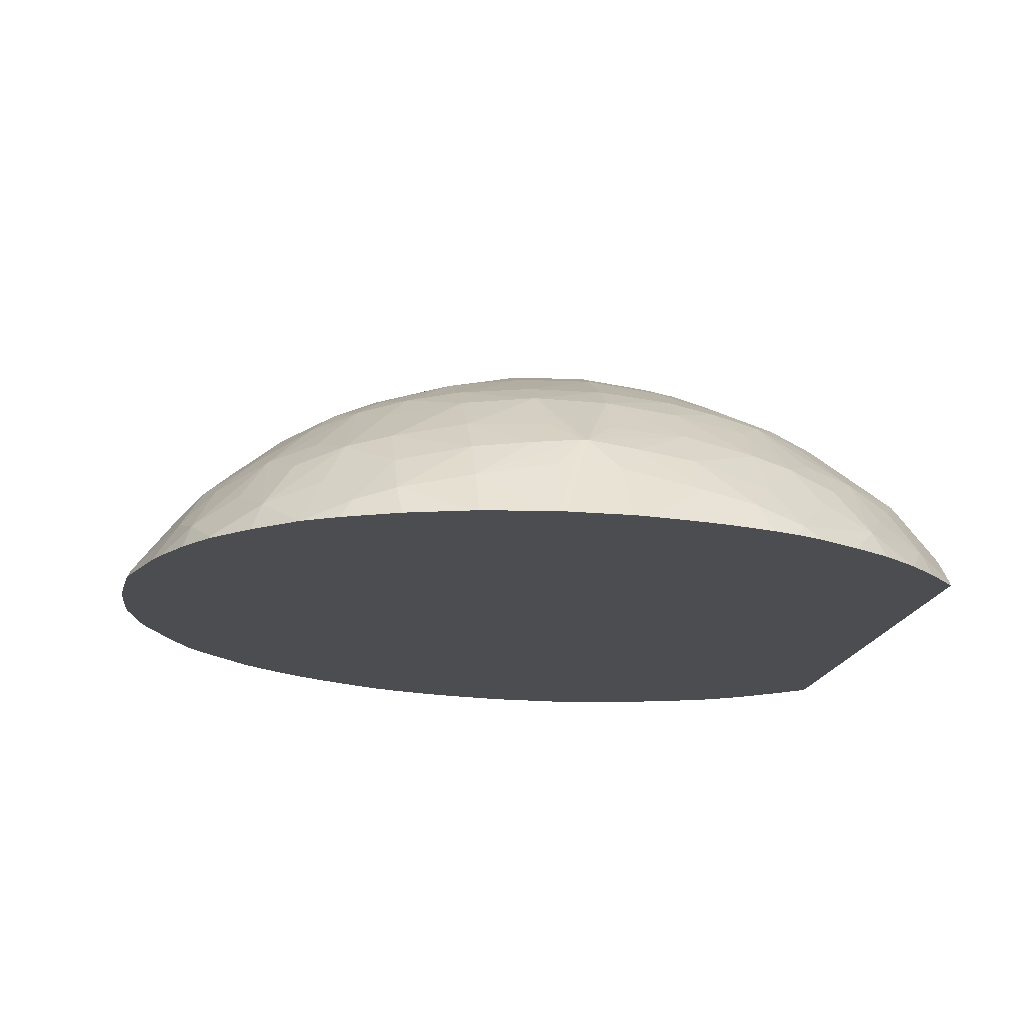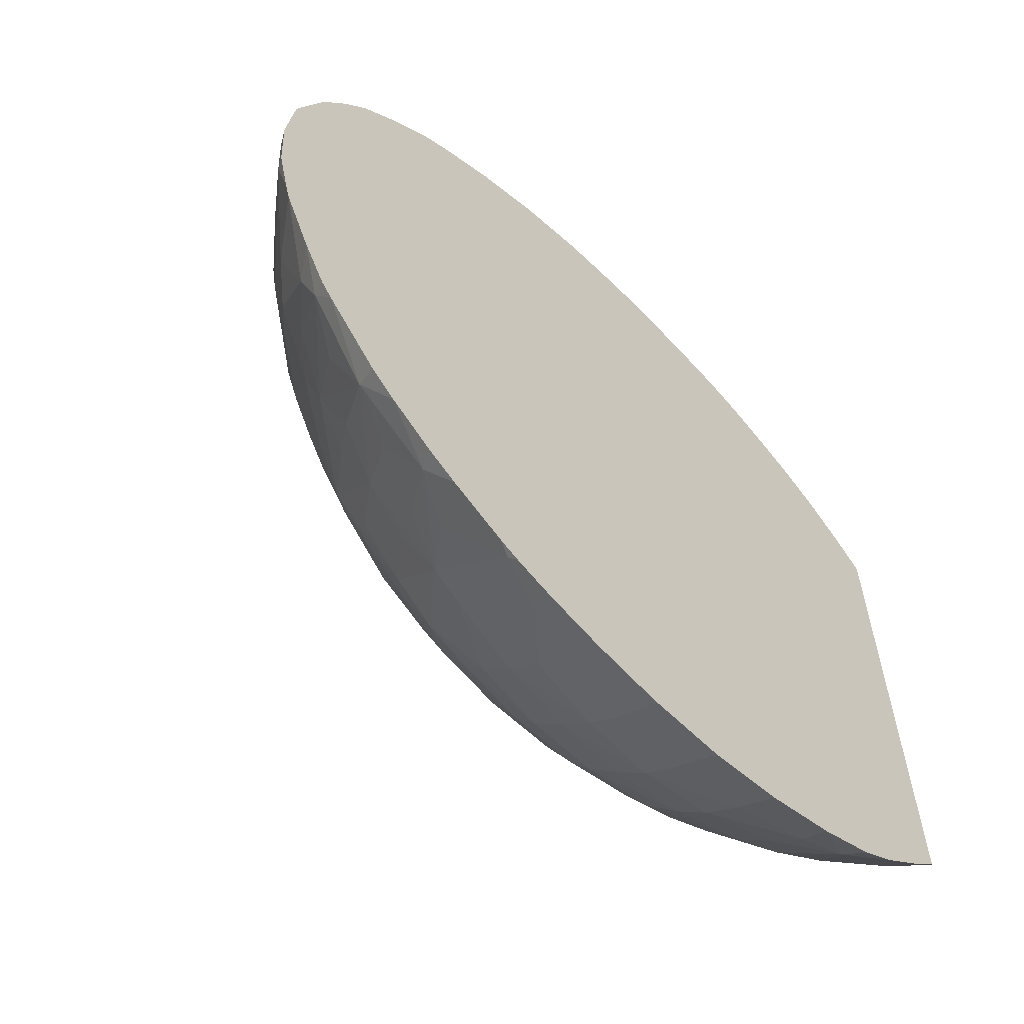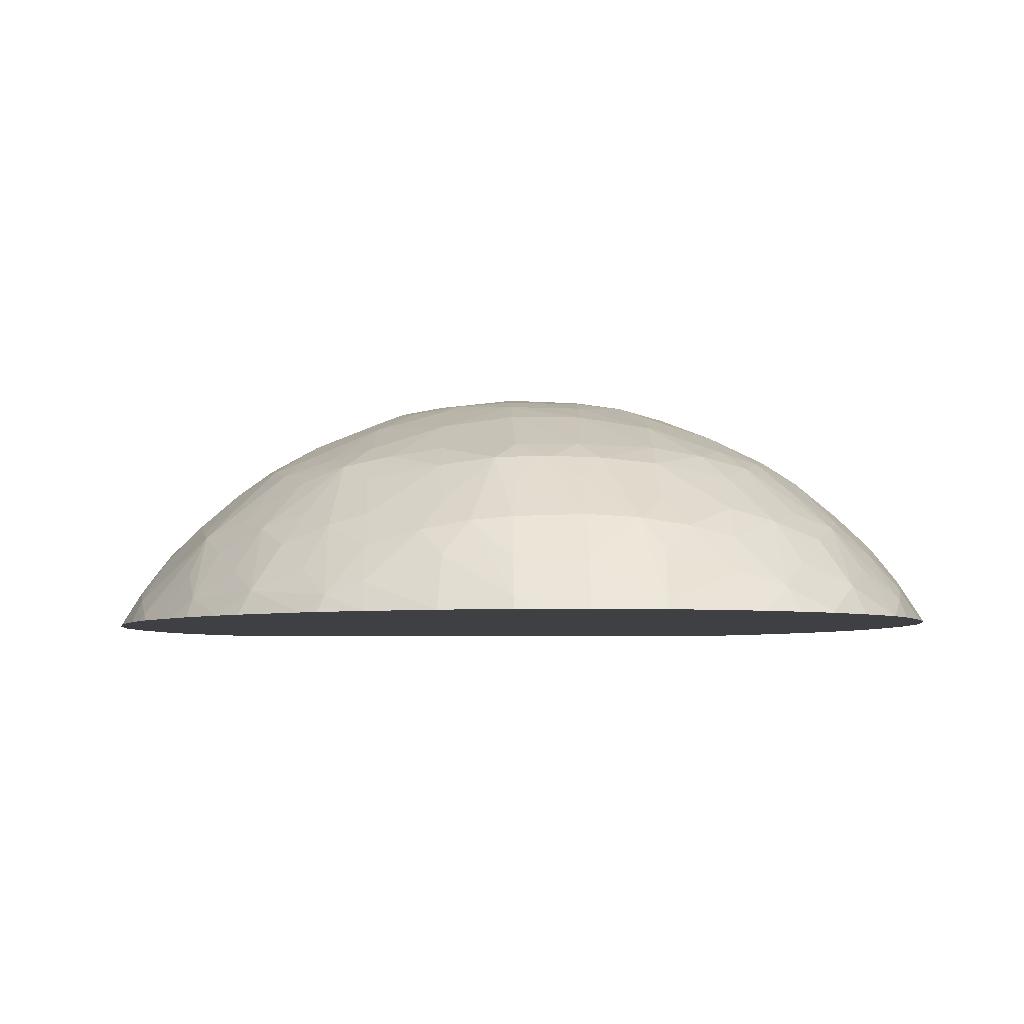
<metadata>
{"format":"obj","ext":"obj","renderer":"f3d","projection":"perspective","resolution":1024,"background":"white","views":[{"elev":-15.9,"azim":-8.3,"up":"+Y"},{"elev":-61.5,"azim":-43.5,"up":"+Z"},{"elev":-5.0,"azim":-90.4,"up":"+Y"}]}
</metadata>
<code>
v -0.01507 0.009973 0.0156
v -0.01507 0.01008 0.0155
v -0.01573 0.01039 0.01606
v -0.01558 0.009973 0.01621
v -0.01507 0.009973 0.006782
v -0.01507 0.01051 0.01505
v -0.01538 0.01071 0.01524
v -0.01611 0.01114 0.01566
v -0.01649 0.01076 0.01643
v -0.01687 0.01037 0.01715
v -0.01606 0.009973 0.01671
v -0.01578 0.01145 0.0149
v -0.01548 0.009973 0.006416
v -0.01507 0.01013 0.006913
v -0.01507 0.011 0.01434
v -0.01686 0.01147 0.01605
v -0.01667 0.009973 0.01724
v -0.01614 0.009973 0.01678
v -0.01736 0.01113 0.0168
v -0.01768 0.01076 0.01732
v -0.01823 0.01016 0.01813
v -0.01793 0.009973 0.01806
v -0.01727 0.009973 0.01765
v -0.01648 0.01169 0.0153
v -0.01507 0.0111 0.01419
v -0.01559 0.01163 0.01419
v -0.01645 0.01223 0.01425
v -0.01709 0.01245 0.01467
v -0.01618 0.009973 0.005868
v -0.01567 0.01042 0.006626
v -0.01534 0.01077 0.007387
v -0.01507 0.01032 0.007137
v -0.01752 0.01228 0.01539
v -0.01829 0.01244 0.01581
v -0.01768 0.01164 0.01644
v -0.01812 0.01138 0.01705
v -0.01866 0.01078 0.01783
v -0.01899 0.0104 0.01829
v -0.01841 0.009973 0.0183
v -0.01507 0.01153 0.01322
v -0.01507 0.01165 0.01292
v -0.01526 0.01176 0.01305
v -0.01605 0.01238 0.01305
v -0.01681 0.0126 0.01392
v -0.01752 0.01282 0.01425
v -0.01785 0.01265 0.01506
v -0.01673 0.009973 0.005529
v -0.01693 0.01029 0.005616
v -0.01655 0.01073 0.006311
v -0.01617 0.01118 0.00703
v -0.01576 0.01144 0.007787
v -0.01507 0.01062 0.007521
v -0.01905 0.01257 0.01602
v -0.0187 0.01214 0.01642
v -0.0187 0.01279 0.01539
v -0.01873 0.01152 0.01721
v -0.01987 0.01115 0.01799
v -0.01987 0.01058 0.01842
v -0.01947 0.009973 0.01866
v -0.01878 0.009973 0.01844
v -0.01594 0.01246 0.01227
v -0.01507 0.01183 0.01191
v -0.01542 0.01211 0.0119
v -0.01662 0.01273 0.01305
v -0.01759 0.0132 0.01305
v -0.01919 0.01366 0.01372
v -0.01878 0.01336 0.01413
v -0.01763 0.009973 0.005197
v -0.01759 0.01043 0.005503
v -0.01759 0.011 0.006028
v -0.01693 0.0114 0.006752
v -0.01651 0.01163 0.007397
v -0.0172 0.01242 0.008081
v -0.01646 0.01221 0.008482
v -0.01552 0.01162 0.008514
v -0.01507 0.01127 0.008514
v -0.01507 0.01121 0.008408
v -0.01987 0.01314 0.01532
v -0.01987 0.01269 0.01619
v -0.01987 0.01229 0.01676
v -0.01987 0.01172 0.01742
v -0.02078 0.01127 0.01809
v -0.0211 0.01085 0.01846
v -0.02101 0.009973 0.019
v -0.02076 0.009973 0.01896
v -0.0199 0.009973 0.01878
v -0.01586 0.01251 0.01151
v -0.01637 0.01276 0.0119
v -0.01507 0.01184 0.01076
v -0.01759 0.01335 0.01192
v -0.01846 0.01352 0.01305
v -0.01987 0.01369 0.01387
v -0.01987 0.01351 0.01444
v -0.01902 0.0137 0.01305
v -0.01987 0.01384 0.01305
v -0.01873 0.009973 0.004935
v -0.01873 0.01063 0.005368
v -0.01873 0.0112 0.00582
v -0.01759 0.01155 0.006597
v -0.01759 0.01215 0.007418
v -0.01796 0.01255 0.007823
v -0.01759 0.01272 0.008482
v -0.01683 0.01258 0.008838
v -0.01605 0.0124 0.009649
v -0.01507 0.01145 0.008883
v -0.021 0.01329 0.01532
v -0.021 0.01358 0.01462
v -0.021 0.01276 0.01633
v -0.021 0.01239 0.0169
v -0.0211 0.01173 0.01767
v -0.02154 0.01136 0.01817
v -0.02203 0.009973 0.01905
v -0.01586 0.01251 0.01109
v -0.01507 0.0118 0.01034
v -0.01542 0.01213 0.01074
v -0.01828 0.01359 0.01192
v -0.01636 0.01274 0.01074
v -0.01759 0.01331 0.01078
v -0.021 0.01391 0.01305
v -0.021 0.01373 0.01405
v -0.01884 0.01373 0.01192
v -0.01987 0.01392 0.01192
v -0.01898 0.009973 0.004912
v -0.01987 0.01127 0.005747
v -0.01987 0.01071 0.00531
v -0.01873 0.01173 0.006386
v -0.01873 0.01229 0.007112
v -0.01873 0.01264 0.00768
v -0.01873 0.01305 0.008514
v -0.01876 0.01347 0.009674
v -0.01759 0.01311 0.009649
v -0.01661 0.0127 0.009649
v -0.01522 0.01178 0.009564
v -0.01507 0.01163 0.009419
v -0.01591 0.01248 0.01033
v -0.02213 0.01327 0.01532
v -0.02213 0.01275 0.01635
v -0.02213 0.01357 0.01457
v -0.02213 0.01372 0.014
v -0.02213 0.01241 0.01691
v -0.02161 0.01136 0.01817
v -0.02213 0.009973 0.01905
v -0.01507 0.01168 0.009652
v -0.01837 0.01358 0.01078
v -0.021 0.01398 0.01192
v -0.02213 0.01388 0.01305
v -0.01894 0.0137 0.01078
v -0.01987 0.01385 0.01078
v -0.01987 0.009973 0.004828
v -0.021 0.01066 0.005342
v -0.021 0.01123 0.005782
v -0.021 0.01178 0.00635
v -0.01987 0.01179 0.006314
v -0.01987 0.01235 0.006993
v -0.01987 0.01273 0.007561
v -0.01987 0.01323 0.008514
v -0.01987 0.01355 0.009367
v -0.01916 0.01365 0.01007
v -0.02327 0.01311 0.01532
v -0.02327 0.01268 0.01622
v -0.02289 0.01367 0.01379
v -0.02327 0.01348 0.01418
v -0.02327 0.01232 0.01678
v -0.02327 0.01175 0.01747
v -0.02205 0.01175 0.01768
v -0.02237 0.0113 0.01812
v -0.02327 0.01065 0.01849
v -0.02205 0.01087 0.01848
v -0.02327 0.009973 0.01893
v -0.021 0.0139 0.01078
v -0.02213 0.01392 0.01192
v -0.02309 0.01373 0.01305
v -0.01987 0.01369 0.009934
v -0.02005 0.009973 0.004839
v -0.021 0.009973 0.004908
v -0.02213 0.01051 0.00546
v -0.02213 0.01108 0.00591
v -0.02213 0.01167 0.006478
v -0.021 0.01234 0.007007
v -0.021 0.01273 0.007575
v -0.021 0.01322 0.008514
v -0.021 0.01354 0.009319
v -0.021 0.01373 0.009885
v -0.02443 0.01275 0.01535
v -0.02406 0.01257 0.01603
v -0.0244 0.01314 0.01419
v -0.02366 0.01357 0.01305
v -0.0244 0.01157 0.01728
v -0.02443 0.01217 0.01643
v -0.02327 0.01122 0.01804
v -0.0244 0.01044 0.01834
v -0.02436 0.009973 0.01864
v -0.02222 0.01378 0.0107
v -0.0219 0.0137 0.01
v -0.02298 0.0137 0.01102
v -0.02316 0.01375 0.01192
v -0.02132 0.009973 0.004967
v -0.02208 0.009973 0.00513
v -0.02291 0.01034 0.005586
v -0.02327 0.01147 0.006694
v -0.02384 0.01135 0.006808
v -0.02213 0.01224 0.007141
v -0.02213 0.01264 0.007709
v -0.02213 0.01308 0.008514
v -0.02222 0.01351 0.009635
v -0.02517 0.01259 0.015
v -0.02482 0.01243 0.01575
v -0.0244 0.01332 0.01305
v -0.02538 0.01271 0.01419
v -0.02373 0.01359 0.01192
v -0.02509 0.01143 0.01711
v -0.0244 0.01101 0.01785
v -0.02505 0.01027 0.0182
v -0.02524 0.009973 0.01828
v -0.02265 0.01361 0.01026
v -0.02333 0.01354 0.0107
v -0.02251 0.009973 0.005257
v -0.02311 0.009973 0.005459
v -0.02366 0.01008 0.005754
v -0.02327 0.01208 0.007431
v -0.02505 0.01029 0.006752
v -0.0246 0.01105 0.007108
v -0.02507 0.01142 0.007864
v -0.02429 0.01158 0.007443
v -0.02365 0.01241 0.008082
v -0.02429 0.01071 0.006594
v -0.02289 0.01255 0.007843
v -0.02327 0.01276 0.008482
v -0.02327 0.01326 0.009649
v -0.02554 0.01222 0.01535
v -0.02595 0.01239 0.01419
v -0.02623 0.01145 0.01603
v -0.0255 0.01164 0.01643
v -0.02563 0.01274 0.01298
v -0.0244 0.01333 0.01192
v -0.02608 0.01247 0.01331
v -0.0244 0.01317 0.01078
v -0.02585 0.01118 0.01679
v -0.02632 0.01042 0.01724
v -0.02545 0.01072 0.01755
v -0.0258 0.009973 0.01798
v -0.02576 0.009973 0.018
v -0.02356 0.009973 0.005648
v -0.02387 0.009973 0.005807
v -0.0259 0.009973 0.007238
v -0.02622 0.01036 0.007826
v -0.02544 0.0107 0.007467
v -0.02474 0.009973 0.006338
v -0.02523 0.009973 0.006677
v -0.02583 0.01111 0.008267
v -0.02549 0.01162 0.008593
v -0.02489 0.01245 0.009178
v -0.02447 0.01223 0.008482
v -0.02413 0.01261 0.008838
v -0.02441 0.009973 0.006134
v -0.02447 0.01279 0.009593
v -0.02644 0.01163 0.01532
v -0.02676 0.01177 0.01421
v -0.0272 0.01131 0.01461
v -0.02736 0.01036 0.01607
v -0.02665 0.01077 0.01643
v -0.02701 0.01114 0.01532
v -0.02564 0.01274 0.01198
v -0.02611 0.01249 0.0124
v -0.02611 0.01249 0.01255
v -0.02609 0.01247 0.01164
v -0.02656 0.01211 0.01298
v -0.0273 0.01142 0.01385
v -0.02536 0.0127 0.01078
v -0.02513 0.01259 0.009936
v -0.02708 0.01 0.01682
v -0.02649 0.009973 0.01742
v -0.0263 0.009973 0.007634
v -0.02715 0.009973 0.008692
v -0.02726 0.01023 0.009061
v -0.02656 0.01067 0.008664
v -0.02615 0.01139 0.009024
v -0.02552 0.01217 0.009593
v -0.02593 0.01237 0.01078
v -0.02768 0.01087 0.01421
v -0.02756 0.01057 0.01532
v -0.02796 0.009973 0.01538
v -0.02781 0.009973 0.01569
v -0.02749 0.009973 0.01627
v -0.02656 0.01209 0.01198
v -0.02735 0.01146 0.01305
v -0.02727 0.01138 0.01127
v -0.02732 0.01143 0.01192
v -0.02673 0.01173 0.01085
v -0.02791 0.01078 0.01305
v -0.02831 0.0101 0.01419
v -0.02712 0.009973 0.01679
v -0.02709 0.009973 0.01684
v -0.02734 0.009973 0.008946
v -0.0277 0.009973 0.009691
v -0.0274 0.01043 0.009649
v -0.02691 0.011 0.009649
v -0.02635 0.01155 0.009649
v -0.02827 0.009973 0.01455
v -0.02834 0.01015 0.01192
v -0.02785 0.01078 0.01192
v -0.02714 0.01124 0.01051
v -0.02758 0.01083 0.01085
v -0.02836 0.0102 0.01305
v -0.02838 0.009973 0.01419
v -0.02834 0.009973 0.01433
v -0.02849 0.009973 0.01305
v -0.02816 0.009973 0.01079
v -0.02843 0.009973 0.01192
v -0.02845 0.009973 0.0123
v -0.02824 0.009973 0.01109
f 1 85 84
f 1 84 112
f 58 84 85
f 58 85 86
f 1 309 311
f 1 311 308
f 1 214 242
f 1 242 241
f 1 241 272
f 1 272 293
f 64 88 90
f 64 90 65
f 65 90 91
f 65 91 66
f 1 282 299
f 1 299 306
f 157 182 183
f 157 183 173
f 53 80 54
f 54 80 56
f 55 67 66
f 55 66 78
f 1 308 295
f 1 295 294
f 161 172 187
f 161 187 186
f 161 186 162
f 163 188 164
f 163 185 189
f 163 189 188
f 156 182 157
f 156 180 181
f 151 176 177
f 152 178 179
f 152 179 153
f 153 179 154
f 154 179 180
f 154 180 155
f 155 180 156
f 156 181 182
f 140 163 164
f 140 164 165
f 140 165 141
f 141 165 166
f 157 173 158
f 159 184 185
f 159 185 160
f 159 162 186
f 142 167 169
f 144 158 147
f 145 148 170
f 145 170 171
f 145 171 146
f 146 171 172
f 146 172 161
f 147 158 148
f 1 18 17
f 148 173 170
f 149 174 150
f 150 174 175
f 150 175 176
f 150 176 151
f 151 177 178
f 151 178 152
f 187 210 208
f 188 189 211
f 188 211 212
f 188 212 190
f 189 207 211
f 190 212 191
f 191 213 192
f 191 212 213
f 192 213 214
f 193 194 215
f 193 215 195
f 194 205 215
f 195 210 196
f 195 215 216
f 195 216 210
f 198 217 199
f 199 217 218
f 199 218 219
f 199 219 201
f 200 201 220
f 200 220 202
f 201 221 222
f 201 222 223
f 201 223 224
f 201 224 225
f 201 225 220
f 201 219 226
f 201 226 221
f 202 220 227
f 202 227 203
f 203 227 204
f 204 227 228
f 204 228 229
f 204 229 205
f 205 229 215
f 206 230 207
f 206 209 231
f 206 231 230
f 207 232 233
f 207 233 211
f 207 230 232
f 208 234 209
f 208 210 235
f 208 235 234
f 209 234 236
f 209 236 231
f 210 216 237
f 210 237 235
f 211 238 239
f 211 239 240
f 211 240 213
f 211 213 212
f 211 233 238
f 213 240 241
f 213 241 242
f 213 242 214
f 215 229 216
f 216 229 237
f 218 243 219
f 219 243 244
f 219 244 226
f 220 225 227
f 221 245 246
f 221 246 247
f 221 247 222
f 221 226 248
f 221 248 249
f 221 249 245
f 222 247 223
f 223 247 246
f 223 246 250
f 223 250 251
f 223 251 252
f 223 252 253
f 223 253 224
f 224 253 225
f 225 253 252
f 225 252 254
f 225 254 228
f 225 228 227
f 226 244 255
f 226 255 248
f 228 254 229
f 229 254 256
f 229 256 237
f 230 231 257
f 230 257 232
f 231 258 259
f 231 259 257
f 231 236 258
f 232 260 261
f 232 261 239
f 232 239 238
f 232 238 233
f 232 257 262
f 232 262 260
f 234 235 263
f 234 263 264
f 234 264 265
f 234 265 236
f 235 237 266
f 235 266 263
f 236 265 267
f 236 267 268
f 236 268 258
f 237 269 266
f 237 256 270
f 237 270 269
f 239 261 260
f 239 260 271
f 239 271 272
f 239 272 241
f 239 241 240
f 245 273 246
f 246 273 274
f 246 274 275
f 246 275 276
f 246 276 277
f 246 277 250
f 250 277 251
f 251 277 252
f 252 277 278
f 252 278 279
f 252 279 270
f 252 270 256
f 252 256 254
f 257 259 262
f 258 268 259
f 259 268 280
f 259 280 281
f 259 281 262
f 260 262 281
f 260 281 282
f 260 282 283
f 260 283 284
f 260 284 271
f 263 266 264
f 264 266 285
f 264 285 286
f 264 286 265
f 265 286 267
f 266 287 288
f 266 288 285
f 266 269 279
f 266 279 289
f 266 289 287
f 267 286 268
f 268 286 290
f 268 290 291
f 268 291 280
f 269 270 279
f 271 292 293
f 271 293 272
f 271 284 292
f 274 294 275
f 275 294 295
f 275 295 296
f 275 296 297
f 275 297 277
f 275 277 276
f 277 297 298
f 277 298 278
f 278 298 279
f 279 298 289
f 280 291 281
f 281 291 282
f 282 291 299
f 285 288 286
f 286 288 290
f 287 300 301
f 287 301 288
f 287 289 302
f 1 217 198
f 1 198 197
f 1 197 175
f 1 175 174
f 1 174 149
f 1 149 123
f 1 294 274
f 1 274 273
f 1 68 47
f 1 47 29
f 1 29 13
f 1 13 5
f 1 5 14
f 1 14 32
f 1 243 218
f 1 218 217
f 295 308 296
f 296 308 303
f 1 105 134
f 1 134 143
f 1 143 114
f 1 114 89
f 1 123 96
f 1 96 68
f 300 310 307
f 300 307 304
f 300 304 301
f 300 303 308
f 300 308 311
f 300 311 309
f 291 304 307
f 291 307 305
f 12 15 25
f 12 25 26
f 6 12 7
f 6 15 12
f 8 16 9
f 8 12 16
f 9 16 10
f 10 17 18
f 288 301 290
f 289 298 302
f 290 304 291
f 290 301 304
f 291 305 306
f 291 306 299
f 10 23 17
f 12 24 16
f 1 307 310
f 1 310 309
f 296 303 302
f 296 302 297
f 297 302 298
f 300 309 310
f 287 302 303
f 287 303 300
f 1 273 245
f 1 245 249
f 1 249 248
f 1 248 255
f 1 255 244
f 1 244 243
f 1 306 305
f 1 305 307
f 29 48 30
f 30 48 49
f 21 38 39
f 21 39 22
f 24 28 33
f 25 40 26
f 26 40 41
f 26 41 42
f 1 6 2
f 2 6 7
f 1 32 52
f 1 52 77
f 1 77 76
f 1 76 105
f 28 46 33
f 29 47 48
f 3 12 8
f 5 13 14
f 1 89 62
f 1 62 41
f 1 41 40
f 1 40 25
f 1 25 15
f 1 15 6
f 10 18 11
f 10 16 19
f 2 7 3
f 3 8 9
f 3 9 10
f 3 10 11
f 3 11 4
f 3 7 12
f 34 55 53
f 36 54 56
f 36 56 37
f 37 57 38
f 37 56 57
f 38 58 59
f 30 49 50
f 30 50 31
f 14 30 31
f 16 24 33
f 10 19 20
f 10 20 21
f 10 21 22
f 10 22 23
f 34 36 35
f 34 46 55
f 21 36 37
f 21 37 38
f 12 26 27
f 12 27 28
f 12 28 24
f 13 29 30
f 13 30 14
f 14 31 32
f 26 42 43
f 26 43 27
f 16 33 34
f 16 34 35
f 16 35 19
f 19 35 36
f 19 36 20
f 20 36 21
f 66 95 92
f 68 96 69
f 69 96 97
f 69 97 98
f 69 98 70
f 70 98 99
f 62 89 87
f 62 87 63
f 38 57 58
f 41 61 43
f 41 43 42
f 41 62 63
f 41 63 61
f 43 61 64
f 66 91 94
f 66 94 95
f 28 44 45
f 28 45 46
f 45 66 67
f 45 67 46
f 46 67 55
f 47 68 48
f 38 59 60
f 38 60 39
f 31 50 51
f 31 51 52
f 31 52 32
f 33 46 34
f 34 53 54
f 34 54 36
f 27 43 44
f 27 44 28
f 70 99 71
f 71 100 73
f 71 73 72
f 71 99 100
f 73 100 101
f 73 101 102
f 73 102 103
f 73 103 74
f 74 103 104
f 74 104 75
f 75 104 105
f 75 105 76
f 78 106 79
f 78 93 107
f 78 107 106
f 79 108 109
f 79 109 80
f 79 106 108
f 80 109 81
f 81 110 111
f 61 87 88
f 61 88 64
f 48 68 69
f 48 69 70
f 48 70 71
f 48 71 49
f 56 80 81
f 56 81 57
f 50 72 51
f 51 72 73
f 1 23 22
f 51 74 75
f 51 75 76
f 51 76 77
f 58 86 59
f 61 63 87
f 90 116 91
f 90 113 117
f 90 117 118
f 90 118 116
f 91 116 94
f 92 95 119
f 49 71 50
f 50 71 72
f 1 86 85
f 1 2 3
f 1 3 4
f 1 4 11
f 1 11 18
f 51 73 74
f 89 114 115
f 89 115 113
f 106 137 108
f 107 138 136
f 101 127 128
f 101 128 129
f 101 129 102
f 102 129 130
f 102 130 131
f 102 131 103
f 82 111 83
f 83 111 84
f 84 111 112
f 87 113 90
f 87 90 88
f 87 89 113
f 106 107 136
f 106 136 137
f 58 82 83
f 58 83 84
f 1 22 39
f 1 39 60
f 1 60 59
f 1 59 86
f 81 111 82
f 81 109 110
f 57 81 82
f 57 82 58
f 43 64 44
f 44 64 65
f 44 65 45
f 45 65 66
f 66 92 93
f 66 93 78
f 124 151 152
f 124 152 153
f 117 132 118
f 118 132 131
f 118 131 144
f 119 122 145
f 119 145 146
f 119 146 139
f 95 122 119
f 96 123 97
f 51 77 52
f 53 55 78
f 53 78 79
f 53 79 80
f 124 125 150
f 124 150 151
f 99 127 100
f 100 127 101
f 92 119 120
f 92 120 107
f 92 107 93
f 94 116 121
f 94 121 122
f 94 122 95
f 103 131 132
f 103 132 104
f 97 124 98
f 97 123 125
f 97 125 124
f 98 126 99
f 98 124 126
f 99 126 127
f 130 157 158
f 130 158 144
f 130 144 131
f 133 135 134
f 134 135 143
f 136 138 159
f 124 153 126
f 125 149 150
f 111 141 142
f 111 142 112
f 104 133 134
f 104 134 105
f 104 132 135
f 104 135 133
f 129 156 157
f 129 157 130
f 116 144 121
f 117 135 132
f 107 120 139
f 107 139 138
f 108 137 140
f 108 140 109
f 109 140 111
f 109 111 110
f 119 139 120
f 121 144 147
f 111 140 141
f 113 115 135
f 113 135 117
f 114 135 115
f 114 143 135
f 116 118 144
f 164 188 190
f 166 190 167
f 167 190 191
f 167 191 169
f 169 191 192
f 170 193 171
f 159 186 184
f 160 185 163
f 137 160 140
f 138 139 161
f 138 161 162
f 138 162 159
f 139 146 161
f 140 160 163
f 164 190 166
f 164 166 165
f 122 148 145
f 123 149 125
f 141 166 167
f 141 167 168
f 141 168 142
f 142 168 167
f 136 159 160
f 136 160 137
f 126 153 154
f 126 154 127
f 127 154 155
f 127 155 128
f 128 155 156
f 128 156 129
f 121 147 122
f 122 147 148
f 170 173 183
f 170 183 194
f 170 194 193
f 171 193 195
f 171 195 196
f 171 196 172
f 172 196 187
f 175 197 176
f 176 197 198
f 176 198 199
f 176 199 177
f 177 200 178
f 177 199 201
f 177 201 200
f 178 200 202
f 178 202 179
f 179 202 203
f 179 203 180
f 180 203 204
f 180 204 181
f 181 204 182
f 182 205 194
f 182 194 183
f 182 204 205
f 184 186 206
f 184 206 207
f 184 207 185
f 185 207 189
f 186 187 208
f 186 208 209
f 186 209 206
f 187 196 210
f 1 17 23
f 1 293 292
f 1 292 284
f 1 284 283
f 1 283 282
f 1 112 142
f 1 142 169
f 1 169 192
f 1 192 214
f 148 158 173

</code>
